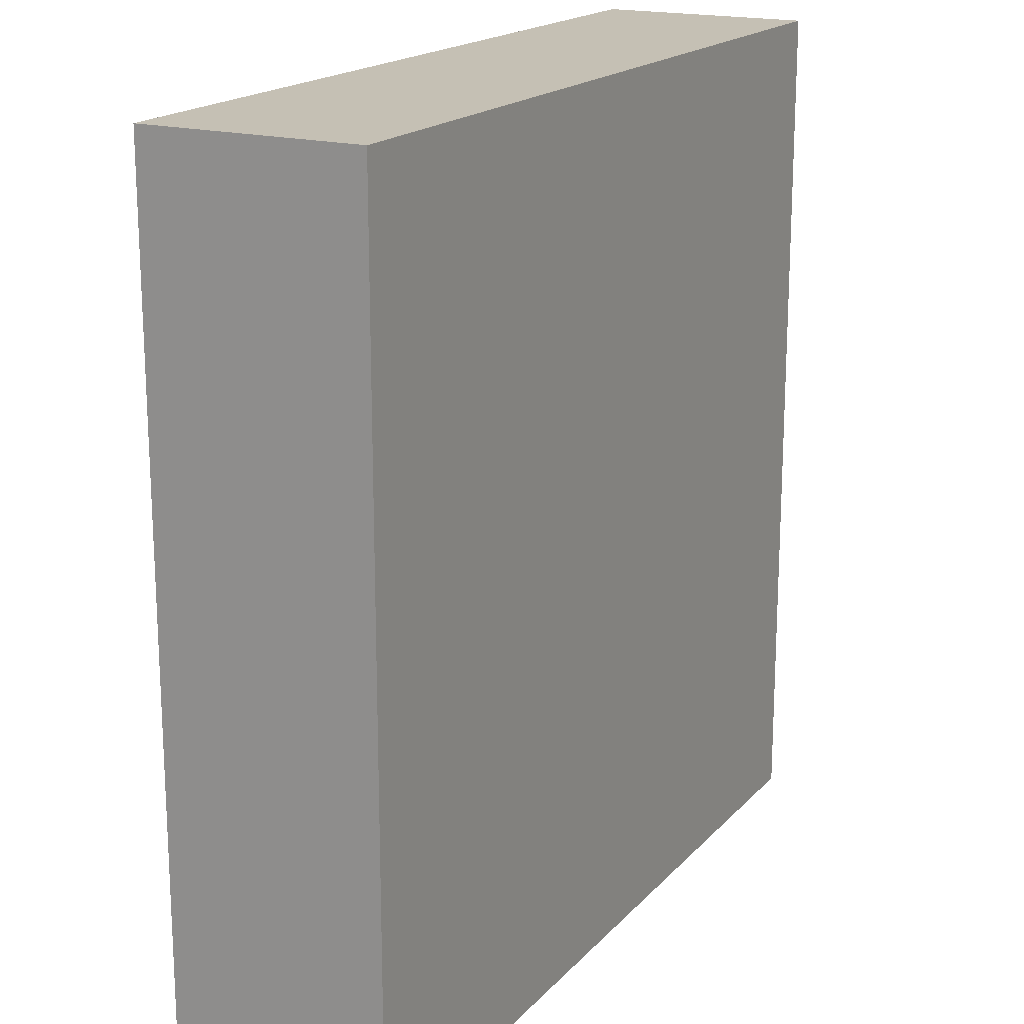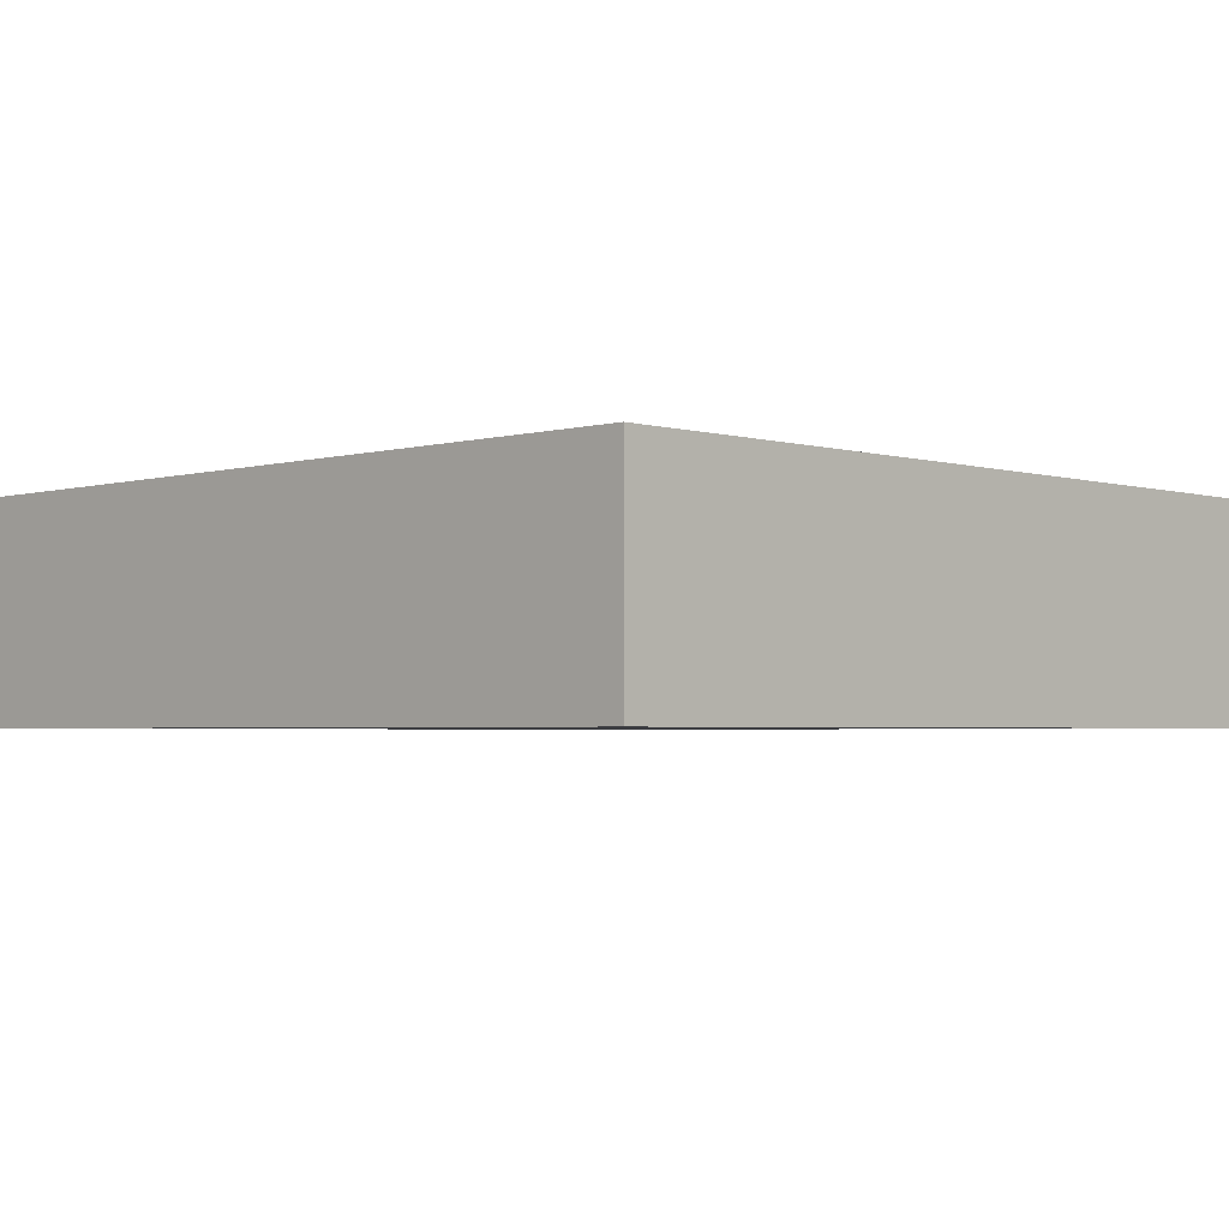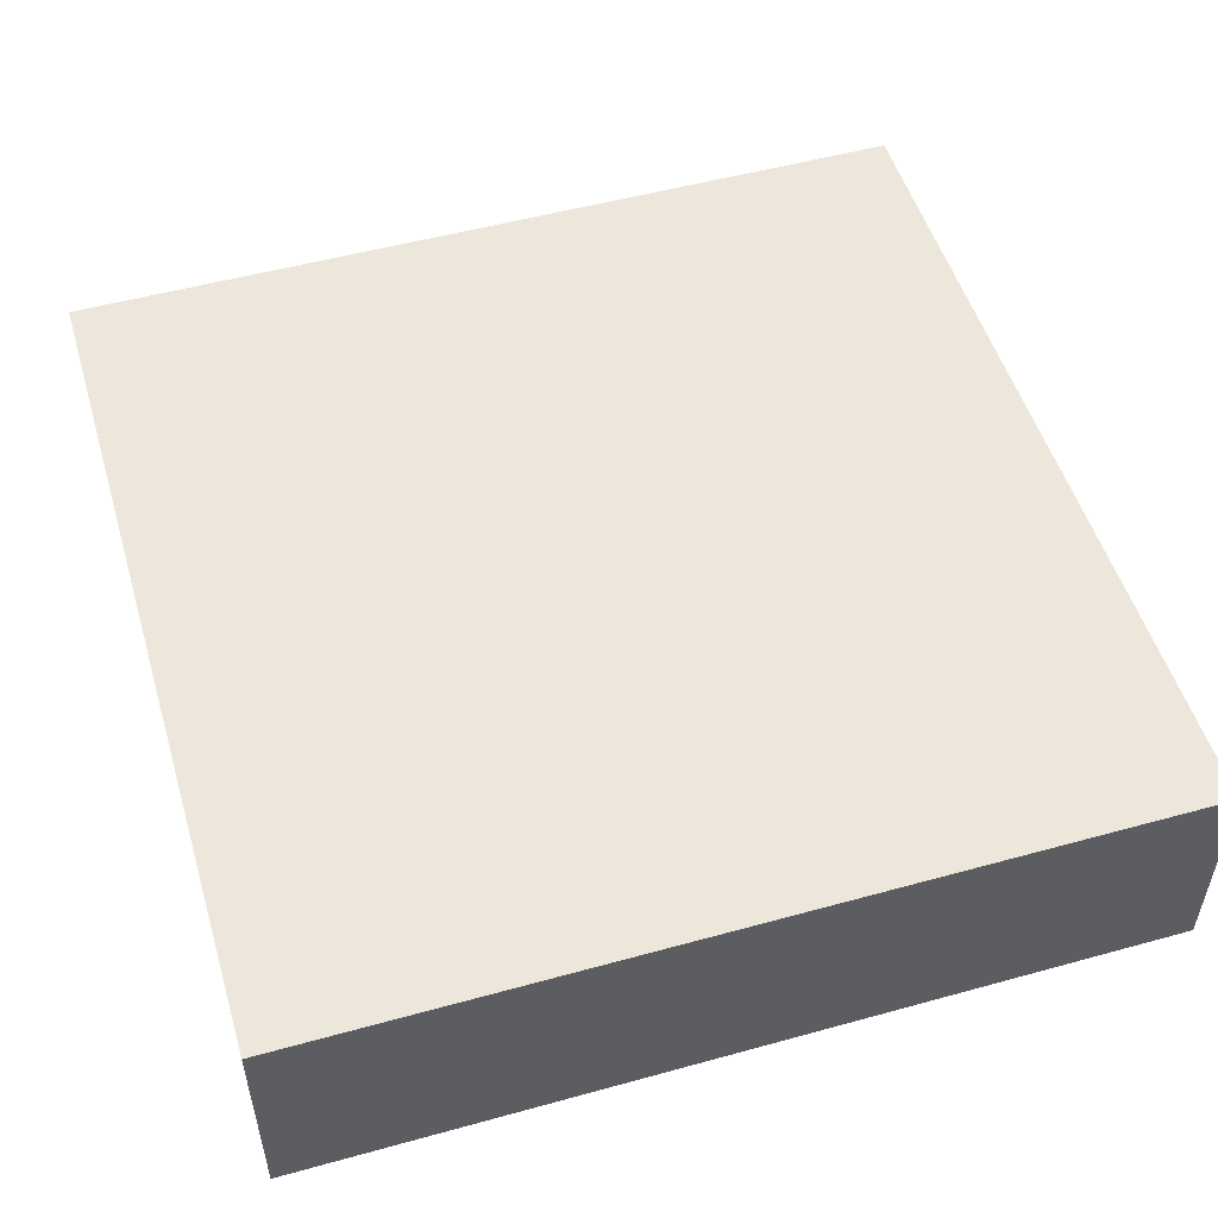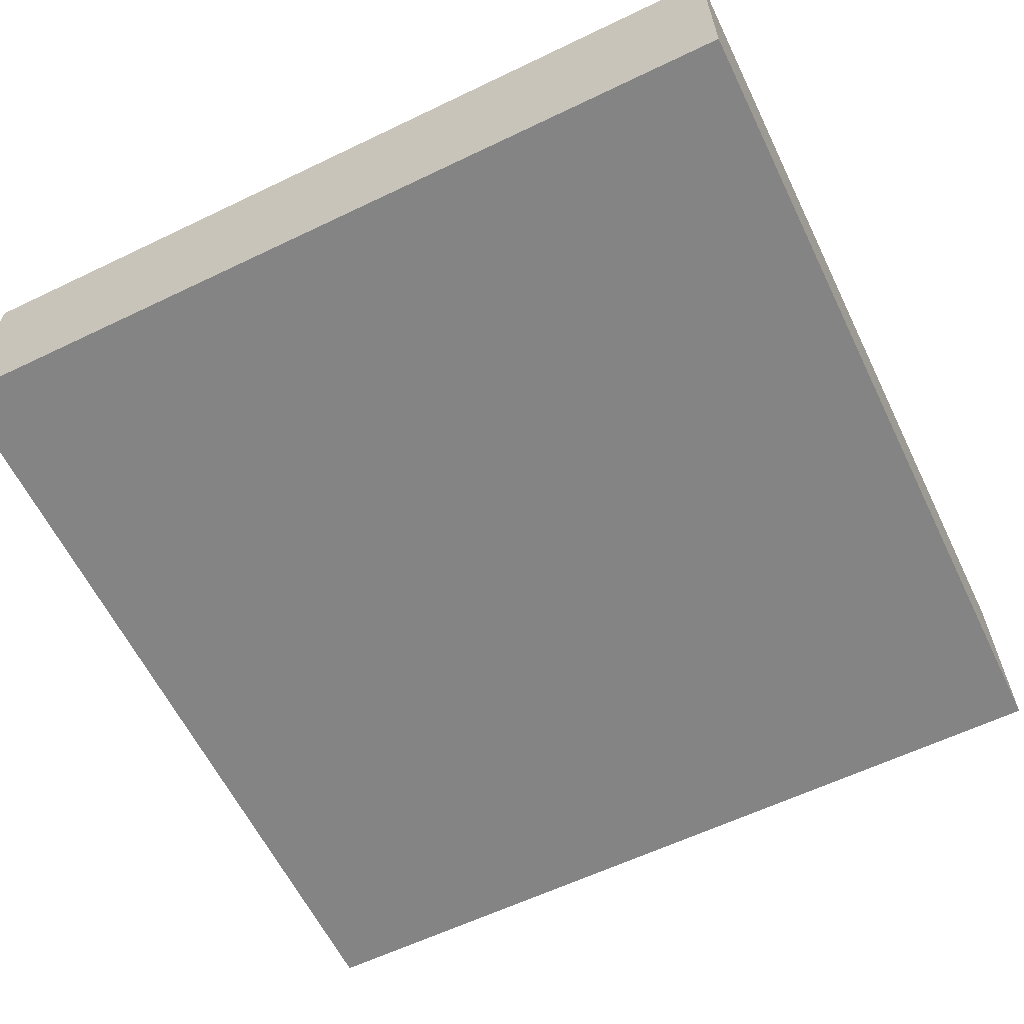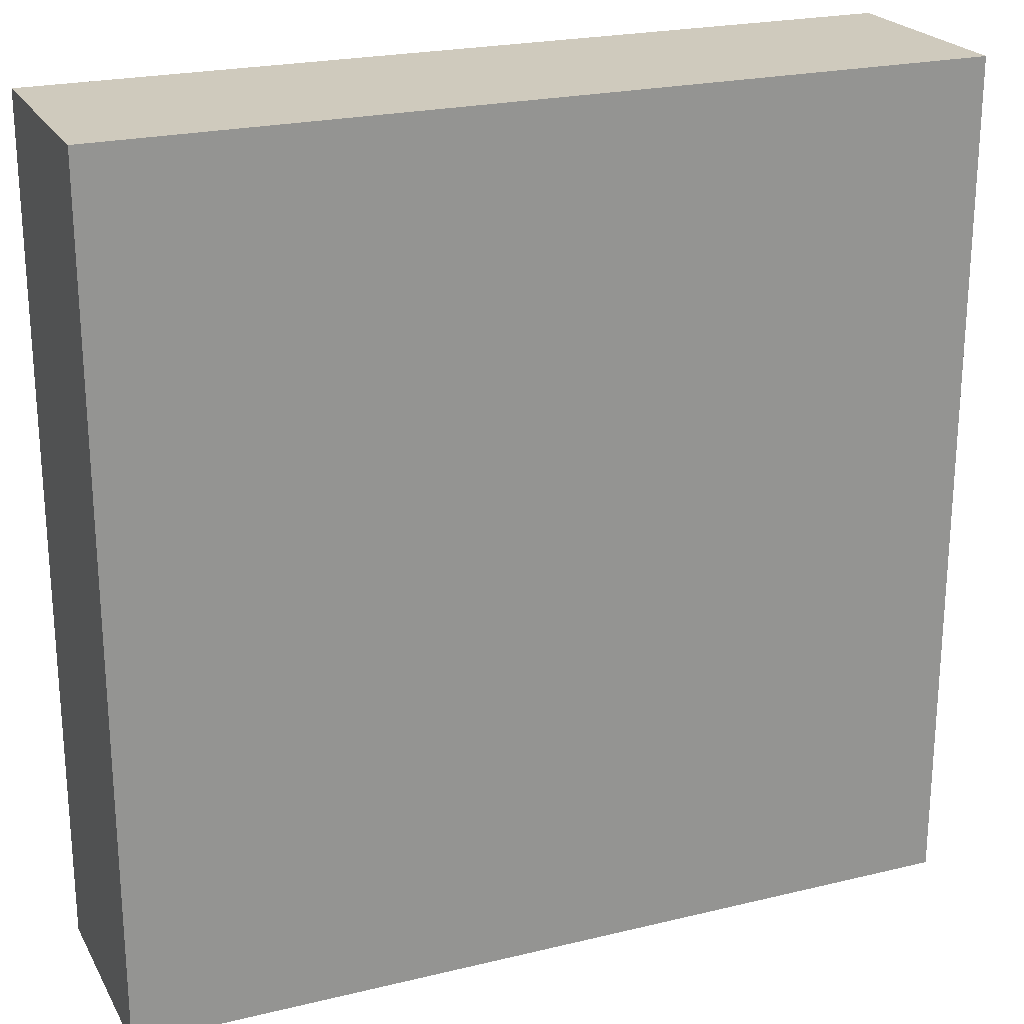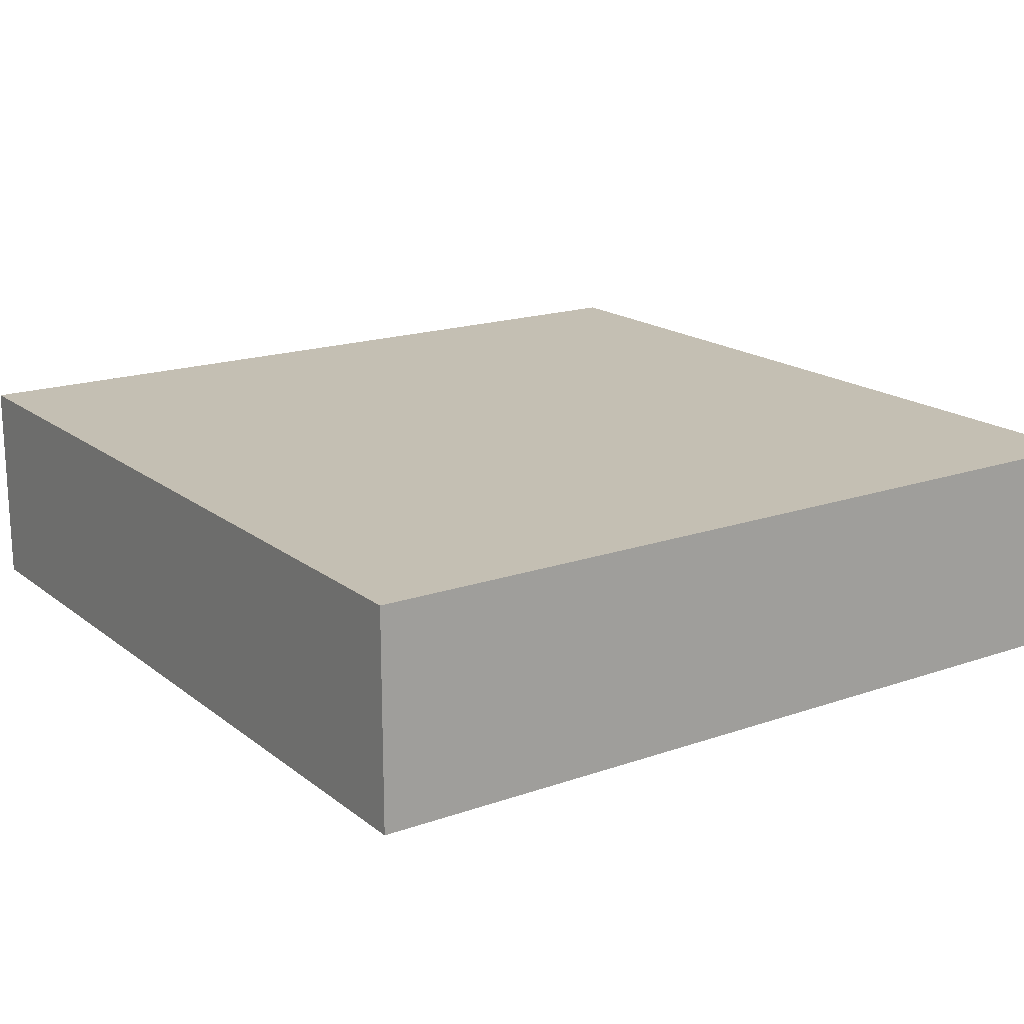
<metadata>
{"format":"obj","ext":"obj","renderer":"f3d","projection":"perspective","resolution":1024,"background":"white","views":[{"elev":18.2,"azim":118.2,"up":"+Z"},{"elev":-2.7,"azim":-135.6,"up":"+Y"},{"elev":51.9,"azim":-106.6,"up":"+Y"},{"elev":-61.4,"azim":116.0,"up":"+Y"},{"elev":22.8,"azim":-22.5,"up":"+Z"},{"elev":17.7,"azim":145.6,"up":"+Y"}]}
</metadata>
<code>
v 4 -1 -4
v 4 -1 4
v -4 -1 4
v -4 -1 -4
v 4 1 -4
v 4 1 4
v -4 1 4
v -4 1 -4
f 5 1 4
f 5 4 8
f 3 7 8
f 3 8 4
f 2 6 3
f 6 7 3
f 1 5 2
f 5 6 2
f 5 8 6
f 8 7 6
f 1 2 3
f 1 3 4

</code>
